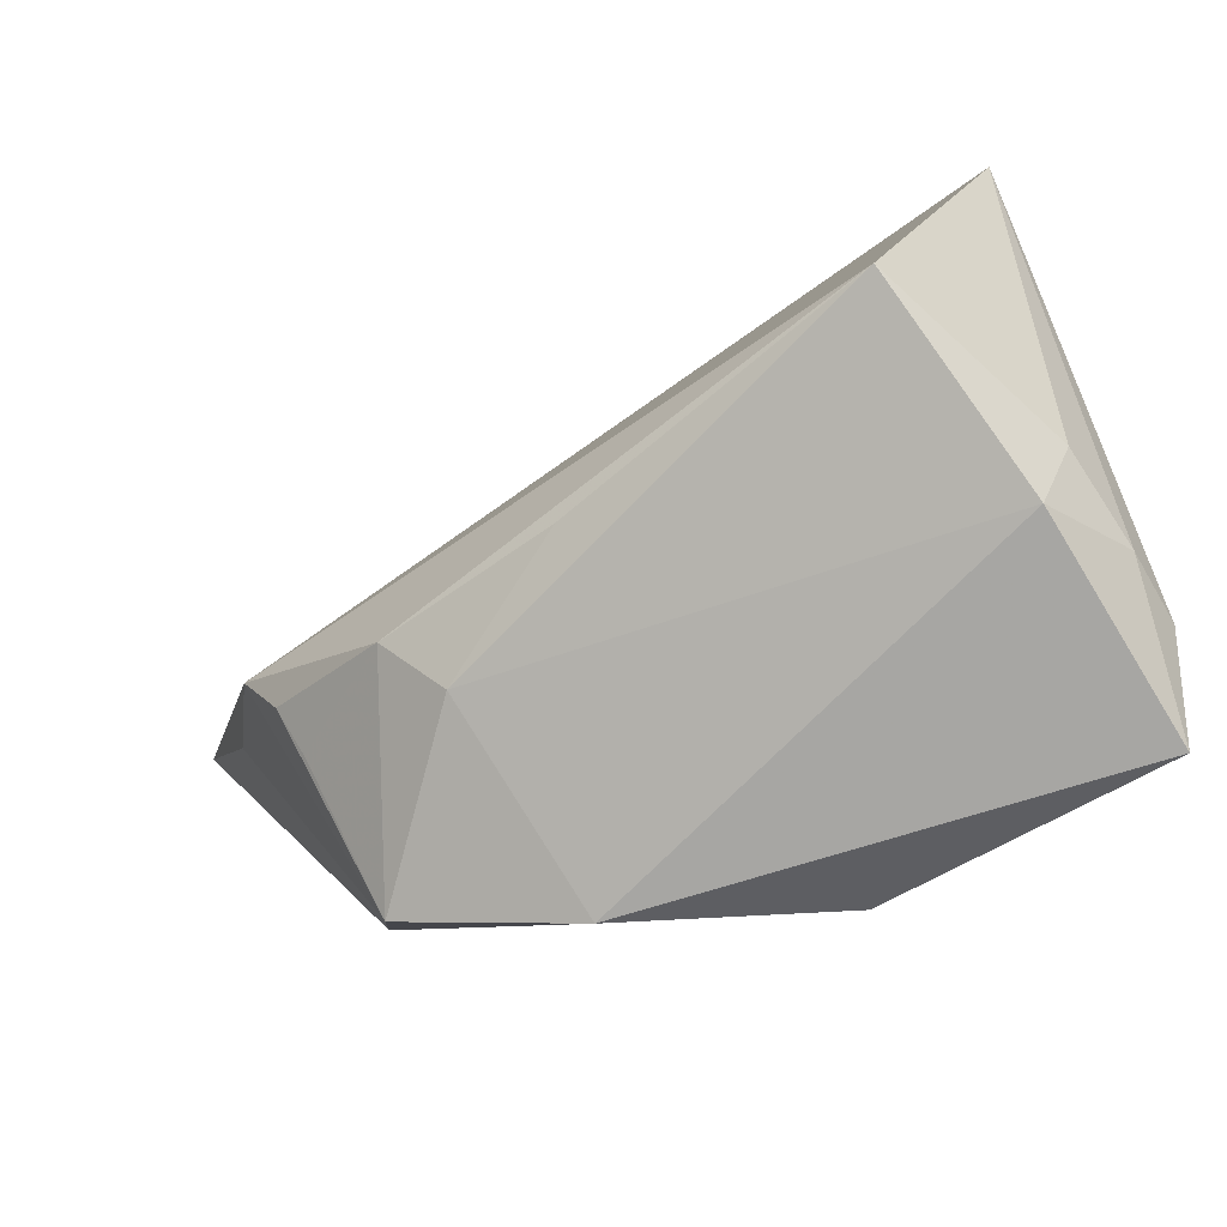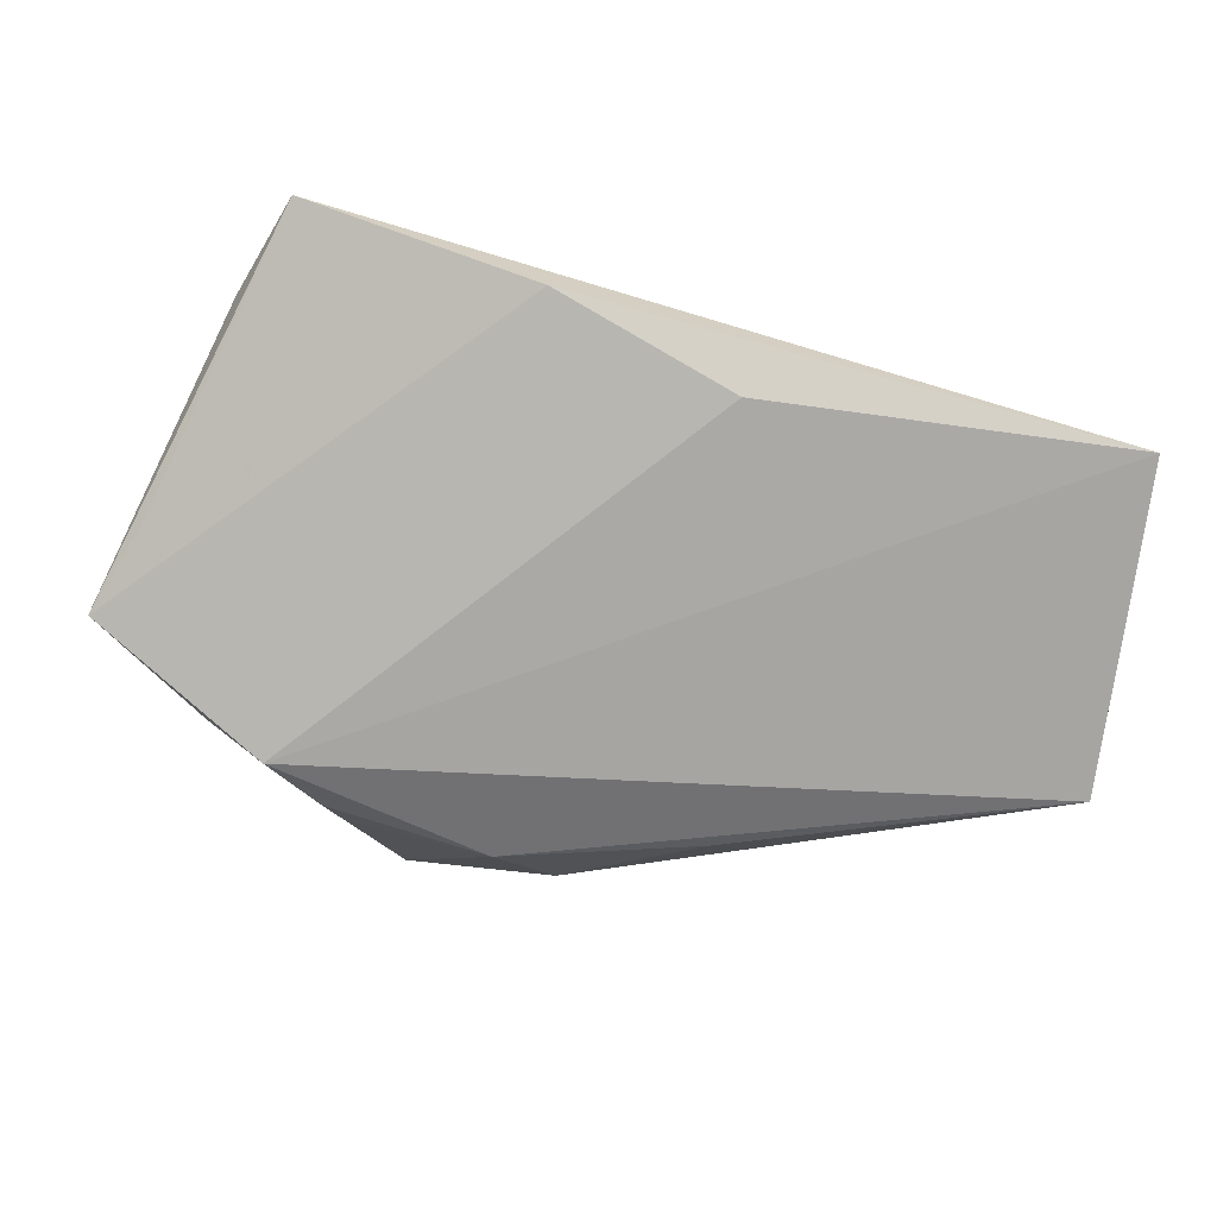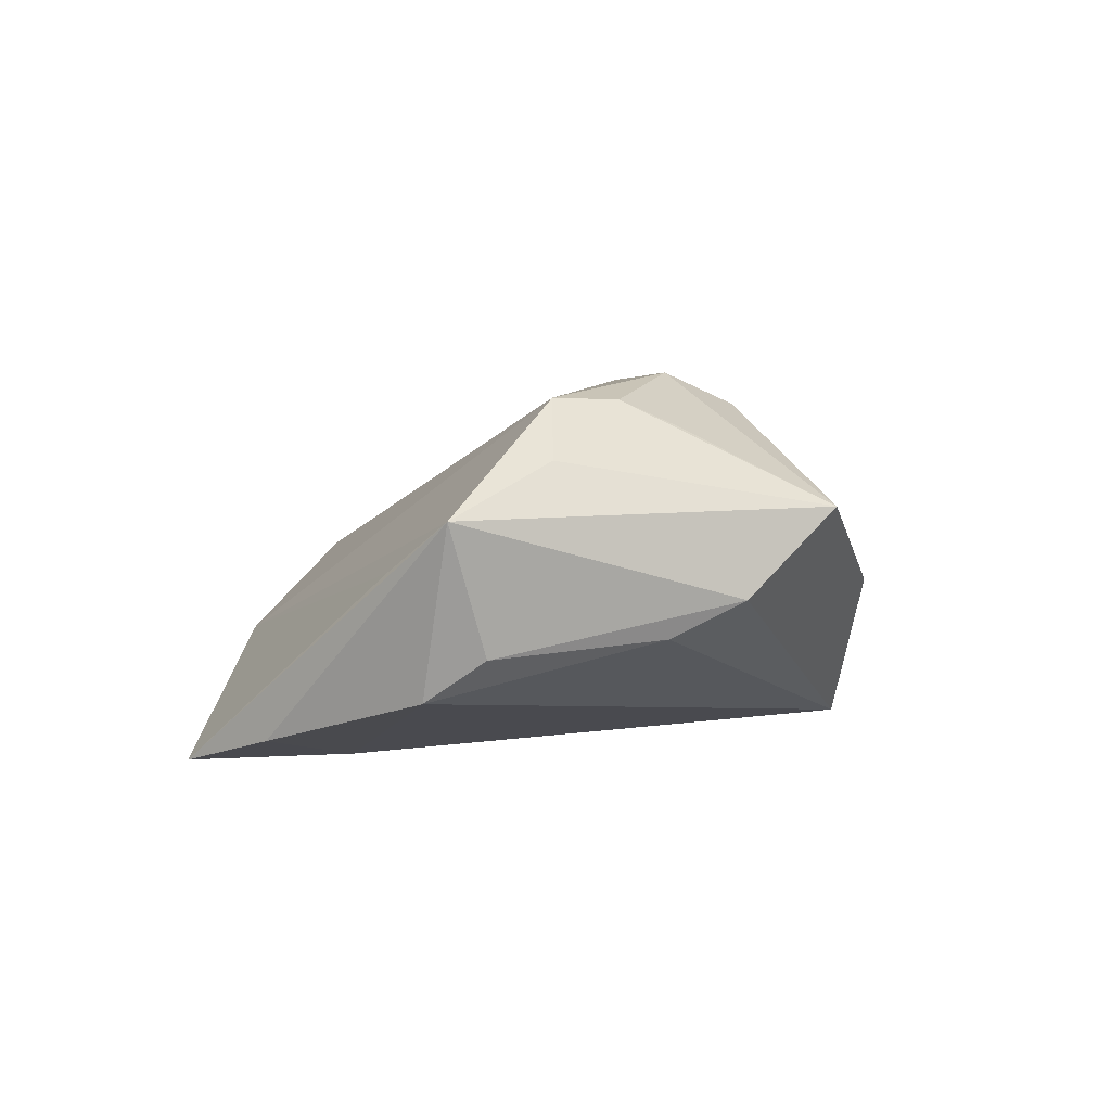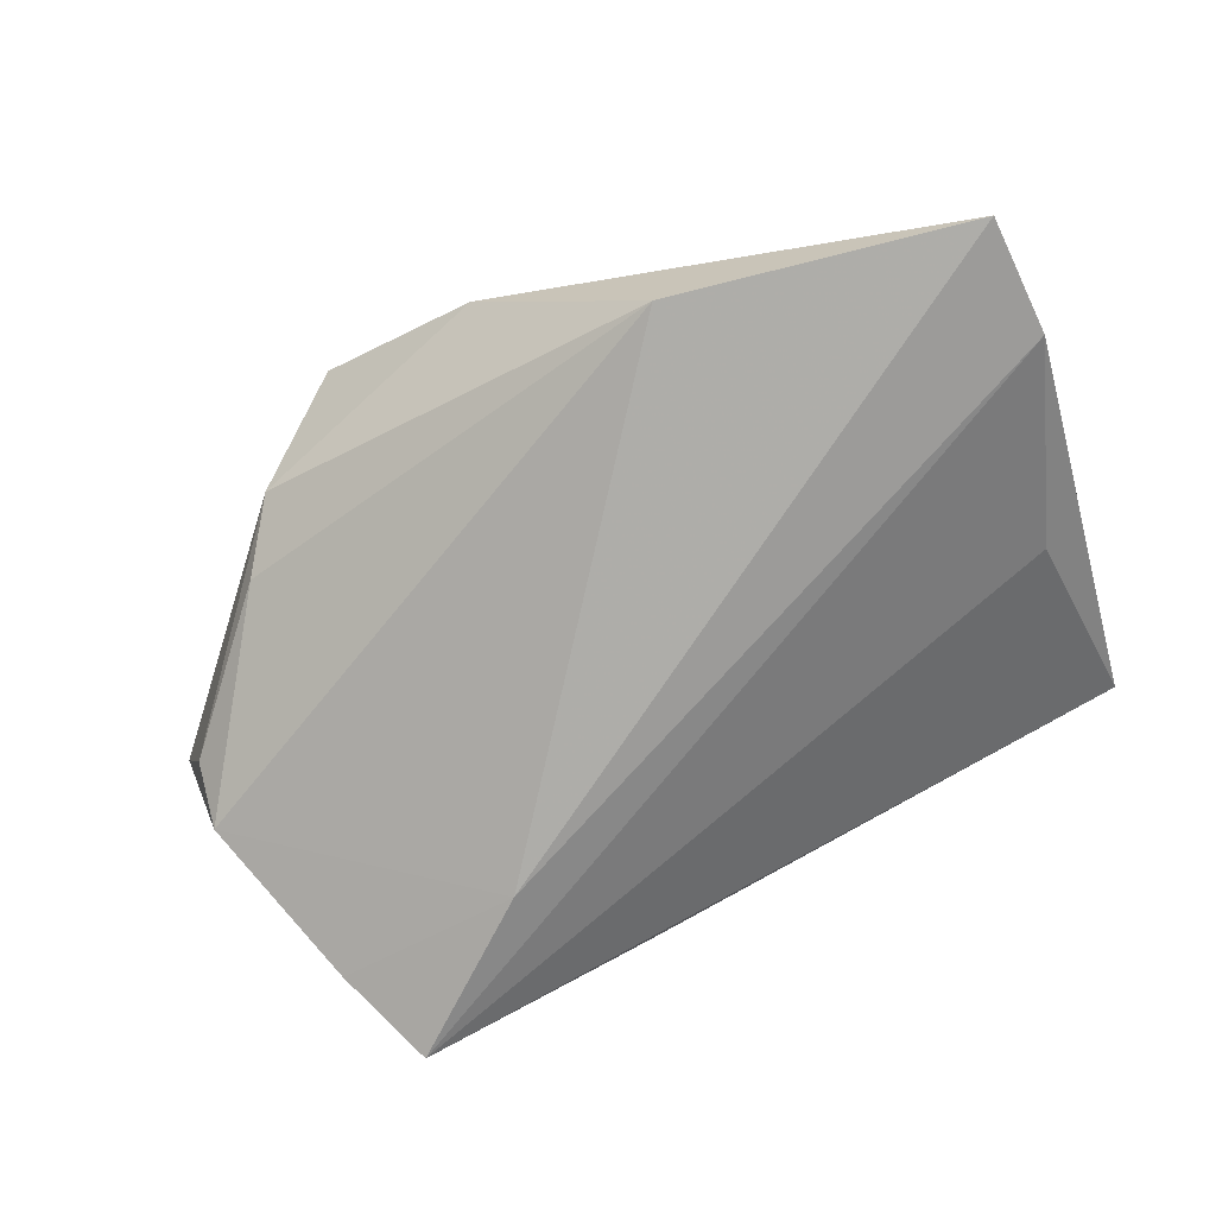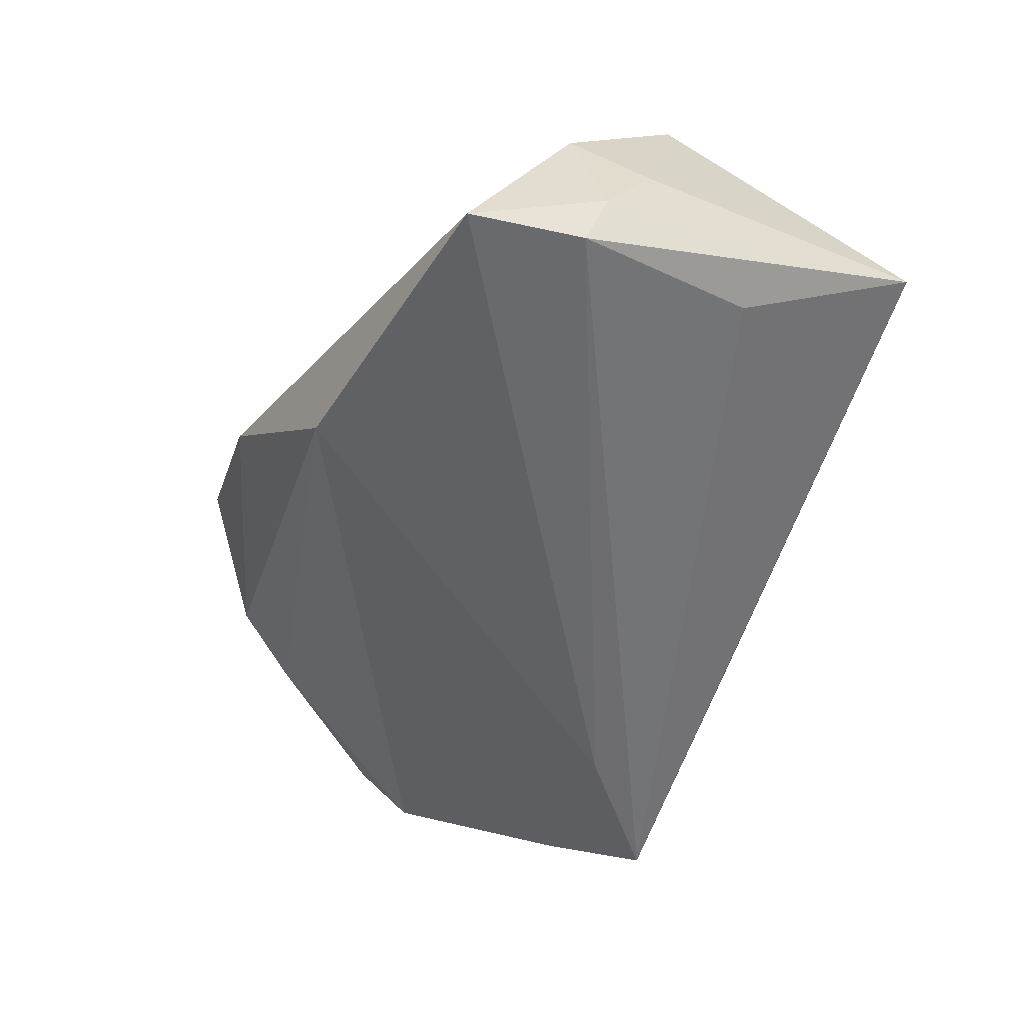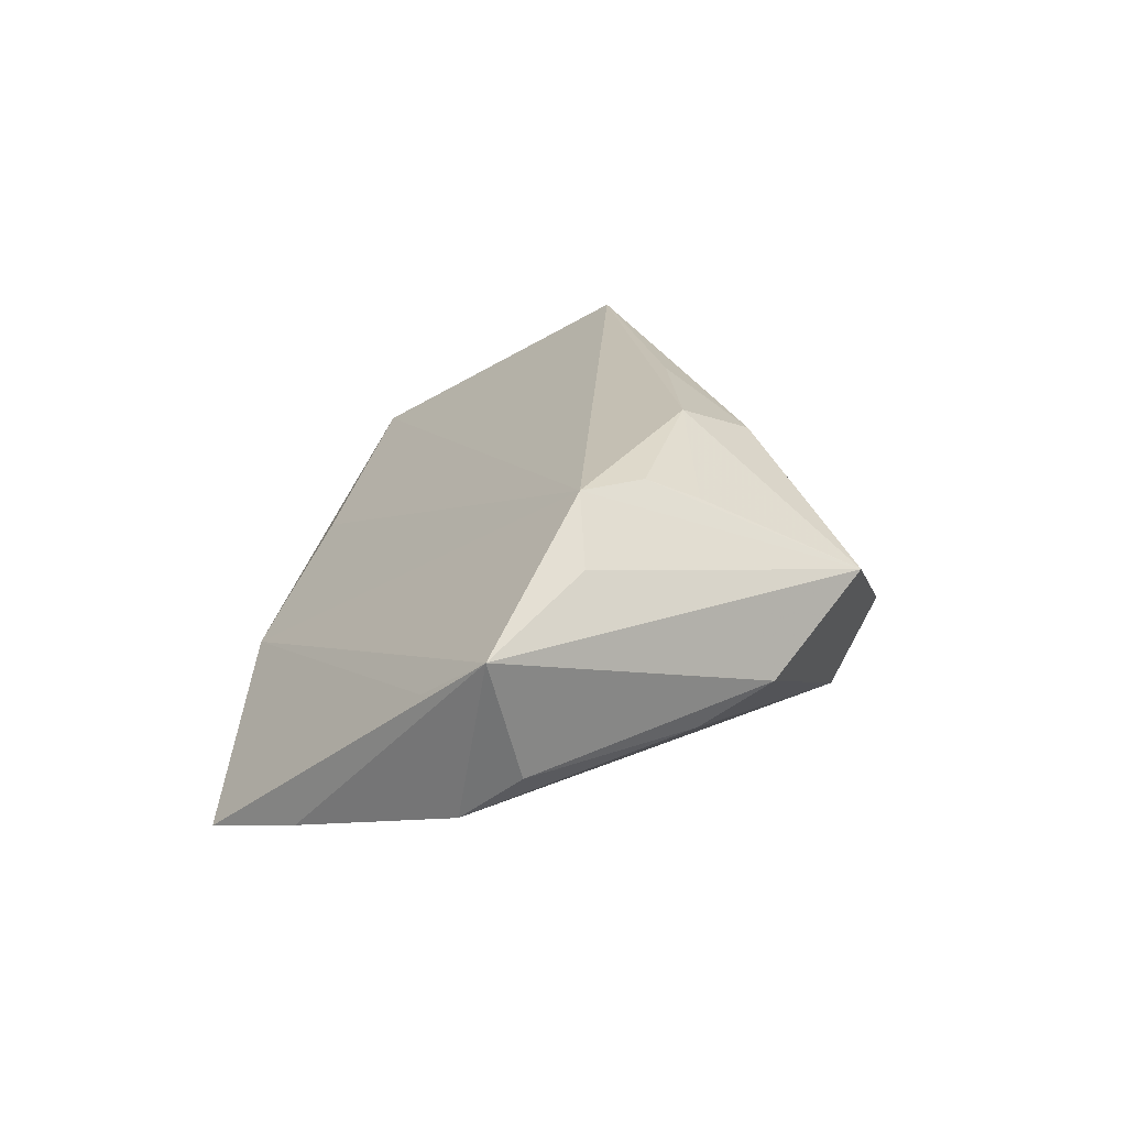
<metadata>
{"format":"obj","ext":"obj","renderer":"f3d","projection":"perspective","resolution":1024,"background":"white","views":[{"elev":-45.5,"azim":39.3,"up":"+Y"},{"elev":46.0,"azim":1.1,"up":"+Y"},{"elev":3.9,"azim":-83.9,"up":"+Z"},{"elev":-75.6,"azim":16.9,"up":"+Z"},{"elev":-50.6,"azim":61.3,"up":"+Z"},{"elev":18.0,"azim":-87.3,"up":"+Z"}]}
</metadata>
<code>
v 0.04934 -0.01903 0.004222
v -0.0426 -0.0009401 0.02306
v -0.04425 -0.01452 -0.004441
v 0.04574 0.007779 -0.008982
v 0.04791 -0.03244 -0.02151
v -0.01798 -0.01246 0.02632
v 0.04663 -0.001421 0.02633
v -0.02388 0.02628 -0.02151
v -0.05718 0.004618 -0.005609
v -0.03681 -0.008143 0.02287
v -0.0469 0.0318 -0.01647
v -0.02996 -0.03369 0.0102
v -0.04005 0.04301 -0.01995
v -0.06245 0.008109 0.009837
v -0.05693 0.0118 -0.01052
v -0.04973 -0.001811 0.01605
v -0.012 0.04164 -0.00674
v 0.05145 -0.008969 0.0006446
v 0.05145 0.0318 0.007196
v 0.05145 -0.01537 -0.01002
v -0.03997 -0.02337 -0.0002503
v -0.03453 -0.0145 0.01994
v 0.05028 -0.0181 -0.01901
v 0.006136 -0.01032 0.02598
v 0.00833 0.03504 0.003016
v -0.05661 0.01578 0.003838
v -0.009956 -0.03771 -2.623e-05
v 0.01067 -0.0341 -0.01983
v -0.01113 -0.02064 0.02243
f 4 19 23
f 23 13 4
f 4 13 19
f 19 13 17
f 19 7 18
f 2 7 19
f 2 17 14
f 26 13 14
f 14 17 26
f 26 17 13
f 19 17 25
f 25 2 19
f 17 2 25
f 8 13 23
f 14 13 11
f 11 15 14
f 13 8 11
f 11 8 15
f 14 15 9
f 16 2 14
f 14 12 16
f 16 12 2
f 15 8 28
f 7 2 6
f 5 8 23
f 5 28 8
f 21 12 14
f 14 9 21
f 29 6 12
f 2 12 10
f 10 6 2
f 20 5 23
f 23 19 20
f 19 18 20
f 1 18 7
f 7 29 1
f 1 20 18
f 5 20 1
f 3 9 15
f 3 21 9
f 15 28 3
f 28 21 3
f 7 6 24
f 24 29 7
f 6 29 24
f 12 6 22
f 22 10 12
f 6 10 22
f 27 29 12
f 27 1 29
f 5 1 27
f 28 5 27
f 12 21 27
f 27 21 28

</code>
